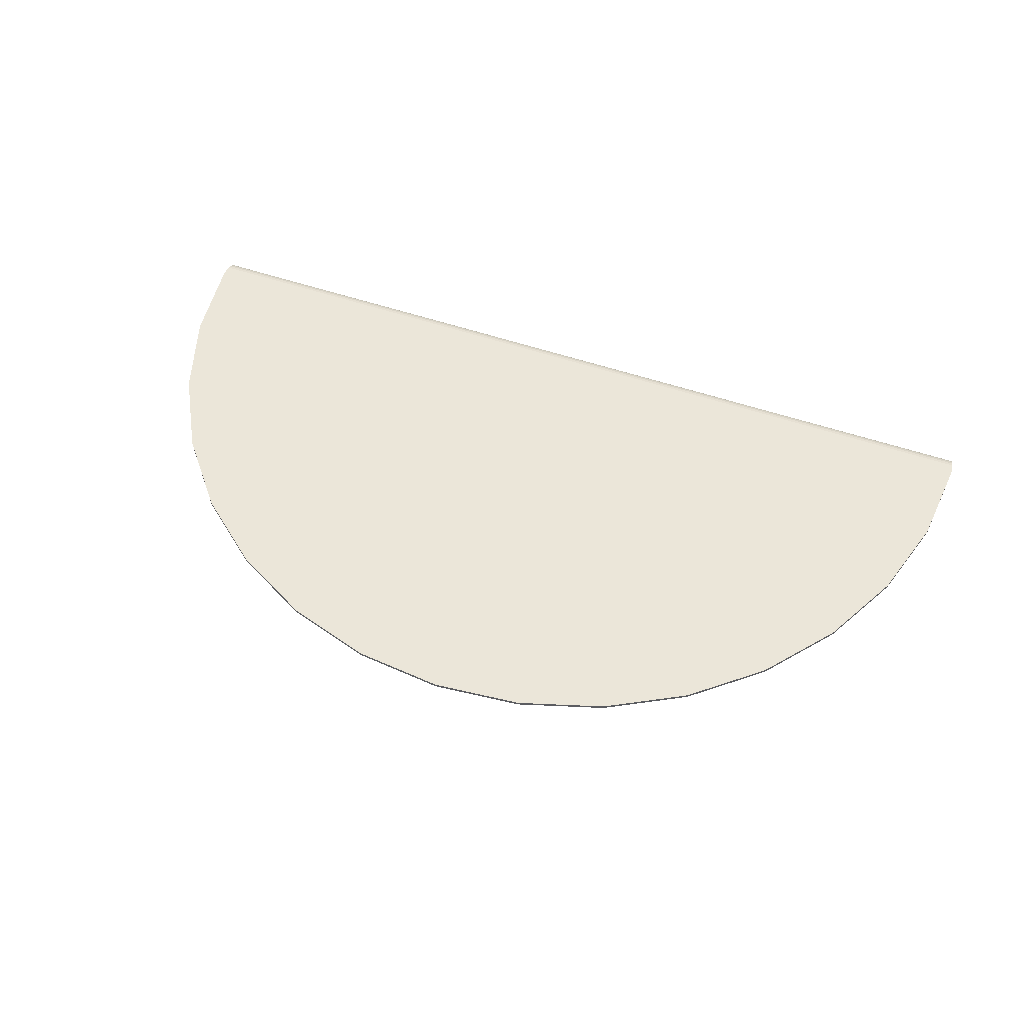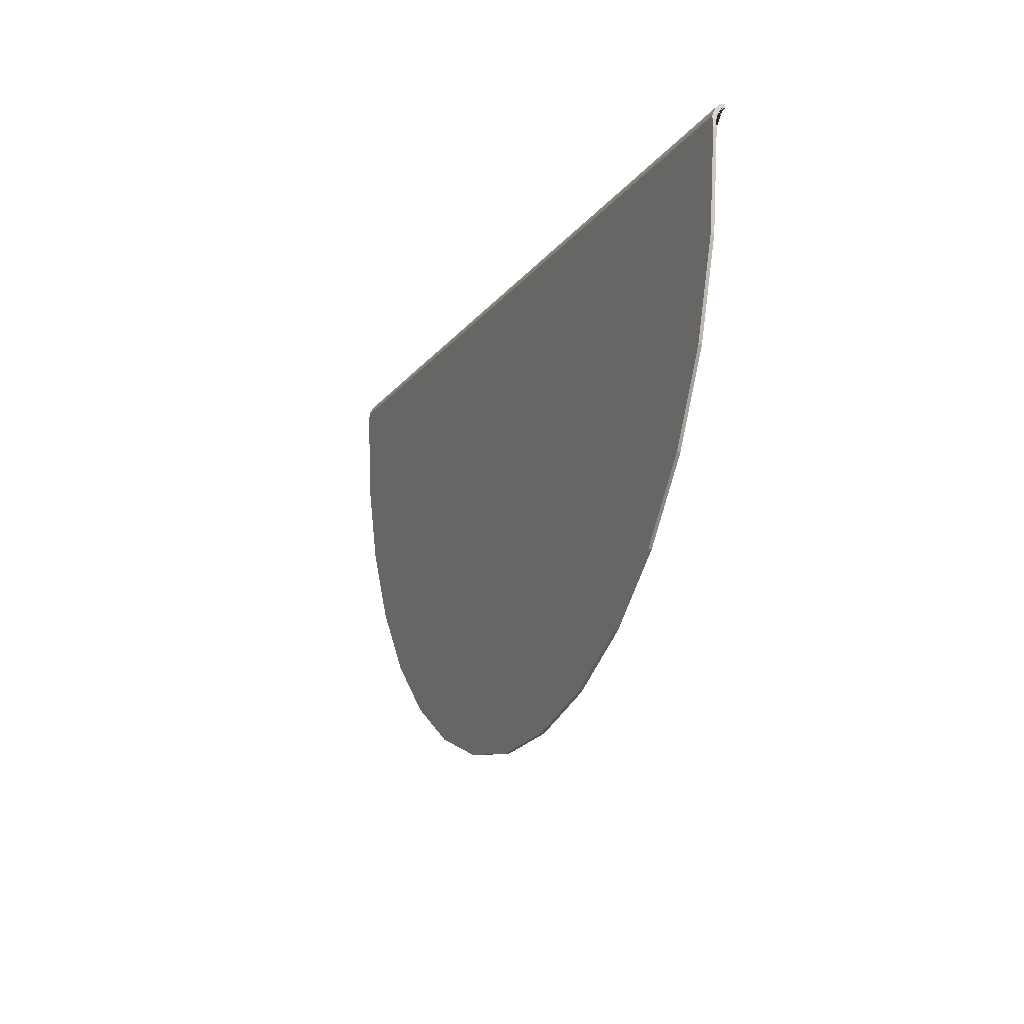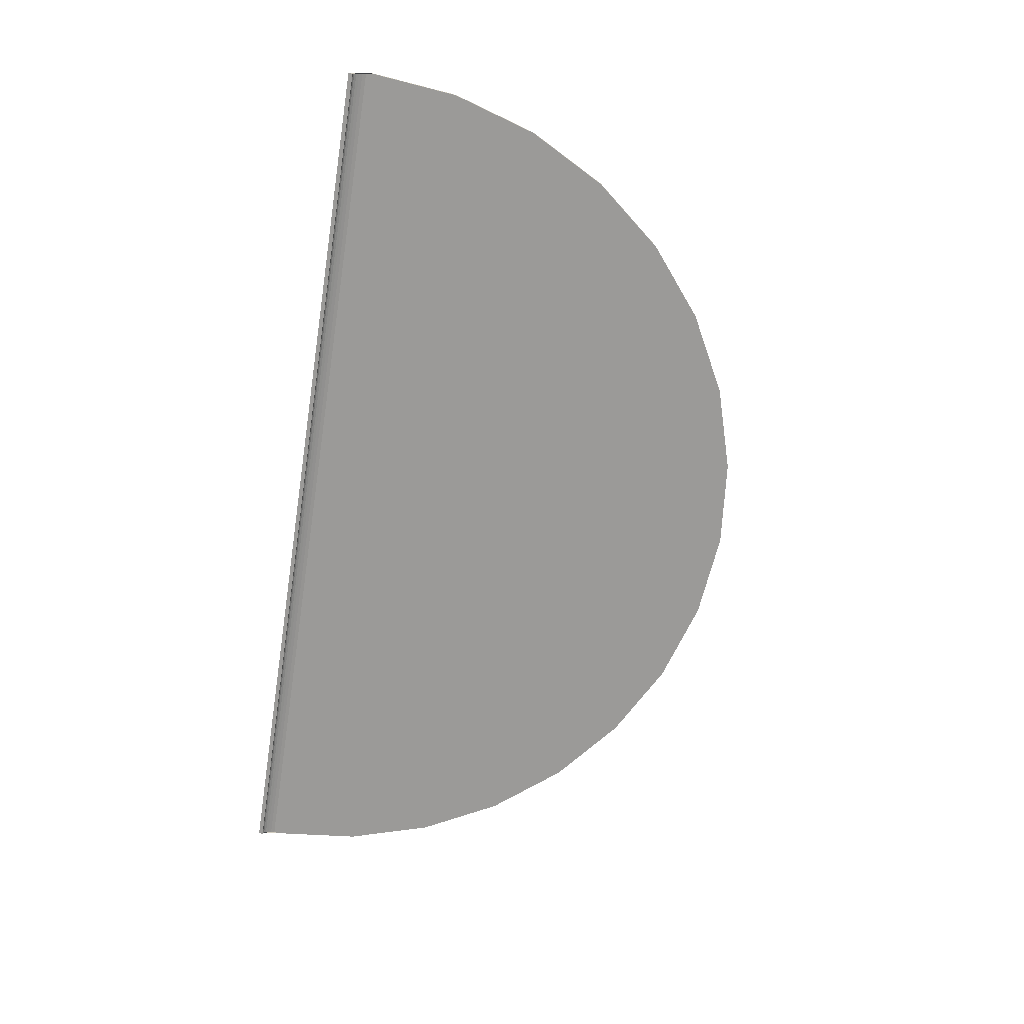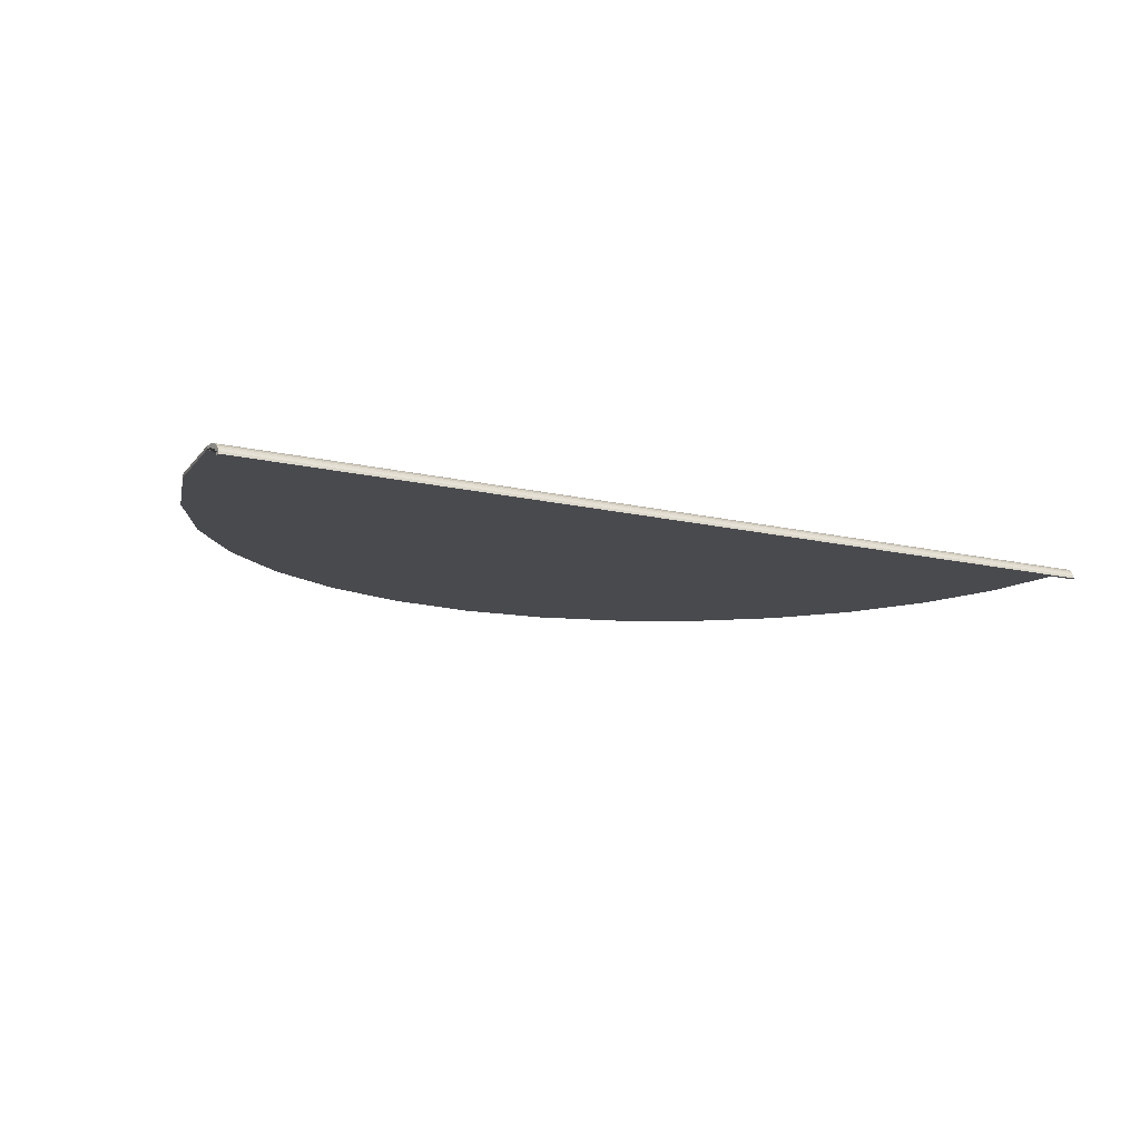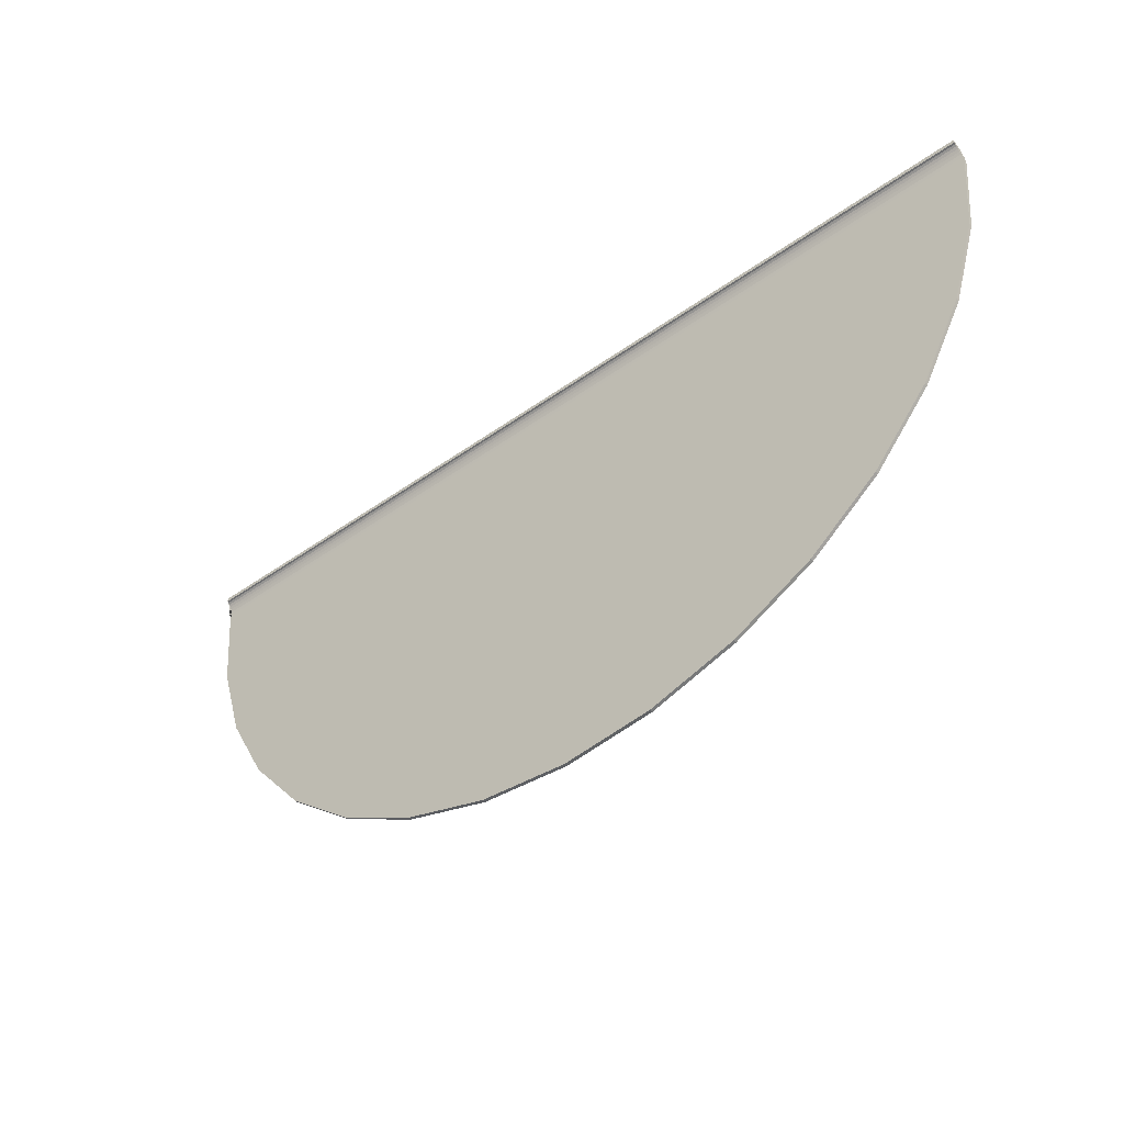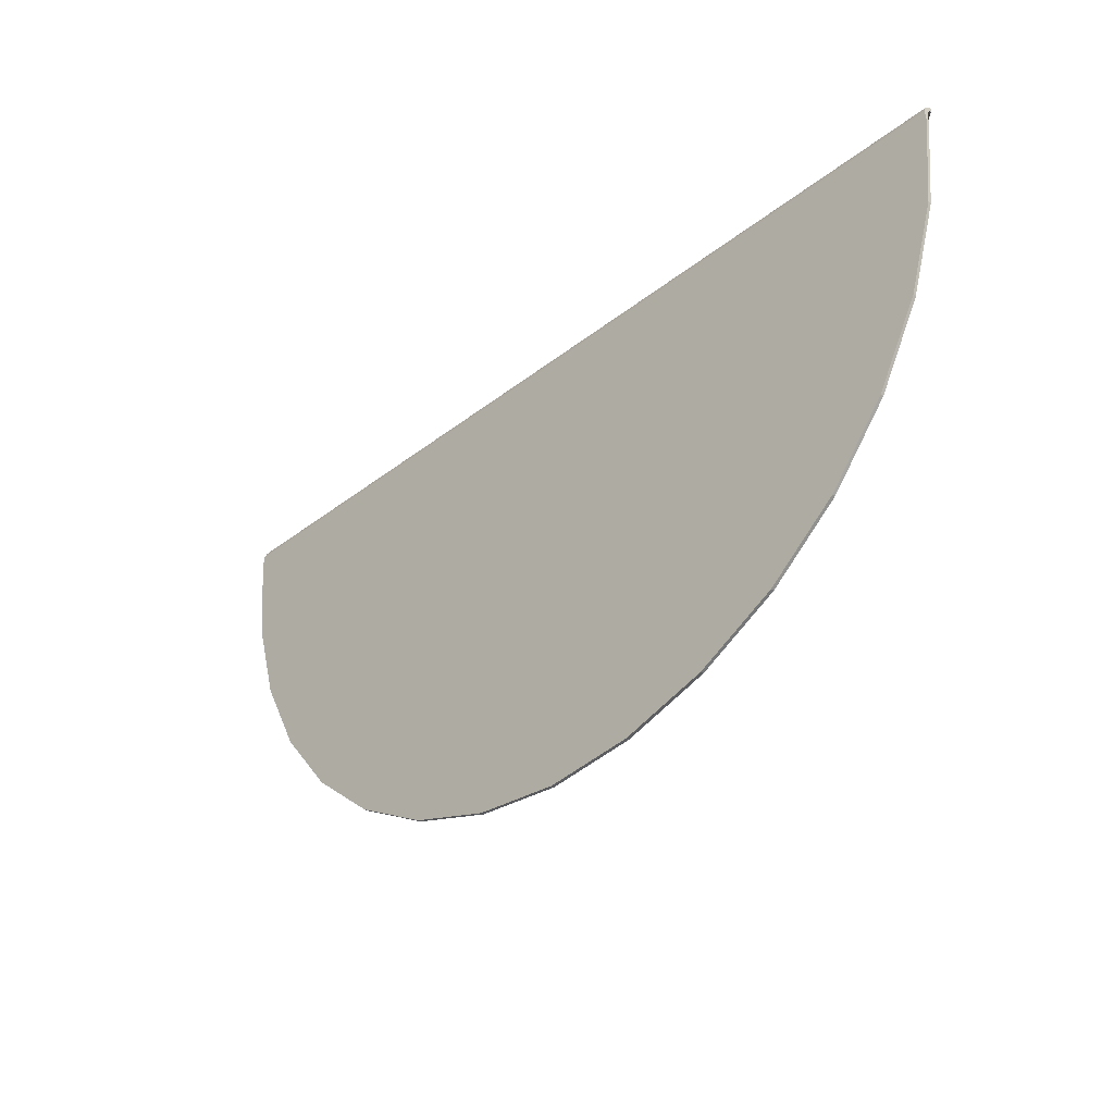
<metadata>
{"format":"obj","ext":"obj","renderer":"f3d","projection":"perspective","resolution":1024,"background":"white","views":[{"elev":55.3,"azim":19.6,"up":"+Z"},{"elev":-13.9,"azim":68.3,"up":"+Y"},{"elev":-69.3,"azim":-98.7,"up":"+Z"},{"elev":-13.4,"azim":151.1,"up":"+Z"},{"elev":-46.6,"azim":-141.0,"up":"+Y"},{"elev":-35.1,"azim":46.2,"up":"+Y"}]}
</metadata>
<code>
o Tortilla
v 0.8917 0.04514 0.005275
v -0.8917 0.04514 0.005275
v 0.8919 0.04274 0.01035
v -0.8919 0.04274 0.01035
v 0.8923 0.03883 0.01502
v -0.8923 0.03883 0.01502
v 0.8928 0.03357 0.01912
v -0.8928 0.03357 0.01912
v 0.8934 0.02717 0.02248
v -0.8934 0.02717 0.02248
v 0.8942 0.01986 0.02498
v -0.8942 0.01986 0.02498
v -0.4979 -0.7451 0.02579
v -0.3429 -0.8279 0.02588
v -0.6336 -0.6336 0.02567
v -0.7451 -0.4979 0.02553
v -0.8279 -0.3429 0.02536
v -0.8789 -0.1748 0.02519
v 0.8961 -0 0.025
v -0.8961 0 0.025
v -0 -0.8961 0.02595
v -0.1748 -0.8789 0.02593
v 0.1748 -0.8789 0.02593
v 0.3429 -0.8279 0.02588
v 0.8789 -0.1748 0.02519
v 0.8279 -0.3429 0.02536
v 0.7451 -0.4979 0.02553
v 0.6336 -0.6336 0.02567
v 0.4979 -0.7451 0.02579
v 0.8925 0.03697 0.003955
v -0.8925 0.03697 0.003955
v 0.8927 0.03456 0.007758
v -0.8927 0.03456 0.007758
v 0.8931 0.03064 0.01126
v -0.8931 0.03064 0.01126
v 0.8936 0.02537 0.01434
v -0.8936 0.02537 0.01434
v 0.8942 0.01895 0.01686
v -0.8942 0.01895 0.01686
v 0.895 0.01162 0.01873
v -0.895 0.01162 0.01873
v -0 -0.8961 0.01945
v -0.1748 -0.8789 0.01944
v 0.1748 -0.8789 0.01944
v -0.3429 -0.8279 0.01939
v -0.8789 -0.1748 0.01888
v -0.8279 -0.3429 0.01901
v -0.7451 -0.4979 0.01913
v -0.6336 -0.6336 0.01924
v -0.4979 -0.7451 0.01933
v 0.3429 -0.8279 0.01939
v 0.7451 -0.4979 0.01913
v 0.6336 -0.6336 0.01924
v 0.4979 -0.7451 0.01933
v 0.8789 -0.1748 0.01888
v 0.8279 -0.3429 0.01901
v 0.8961 -0 0.01874
v -0.8961 0 0.01874
v -0.8916 0.04586 0.00062
v 0.8916 0.04586 0.00062
v -0.8924 0.03766 0.00062
v 0.8924 0.03766 0.00062
f 2 1 60 59
f 1 2 4 3
f 3 4 6 5
f 5 6 8 7
f 7 8 10 9
f 9 10 12 11
f 25 19 11 12 20 18 17 16 15 13 14 22 21 23 24 29 28 27 26
f 62 30 31 61
f 33 31 30 32
f 35 33 32 34
f 37 35 34 36
f 39 37 36 38
f 41 39 38 40
f 58 41 40 57 55 56 52 53 54 51 44 42 43 45 50 49 48 47 46
f 42 21 22 43
f 43 22 14 45
f 45 14 13 50
f 50 13 15 49
f 49 15 16 48
f 48 16 17 47
f 47 17 18 46
f 46 18 20 58
f 61 31 33 35 37 39 41 58 20 12 10 8 6 4 2 59
f 60 1 3 5 7 9 11 19 57 40 38 36 34 32 30 62
f 19 25 55 57
f 25 26 56 55
f 26 27 52 56
f 27 28 53 52
f 28 29 54 53
f 29 24 51 54
f 24 23 44 51
f 23 21 42 44
f 60 62 61 59

</code>
